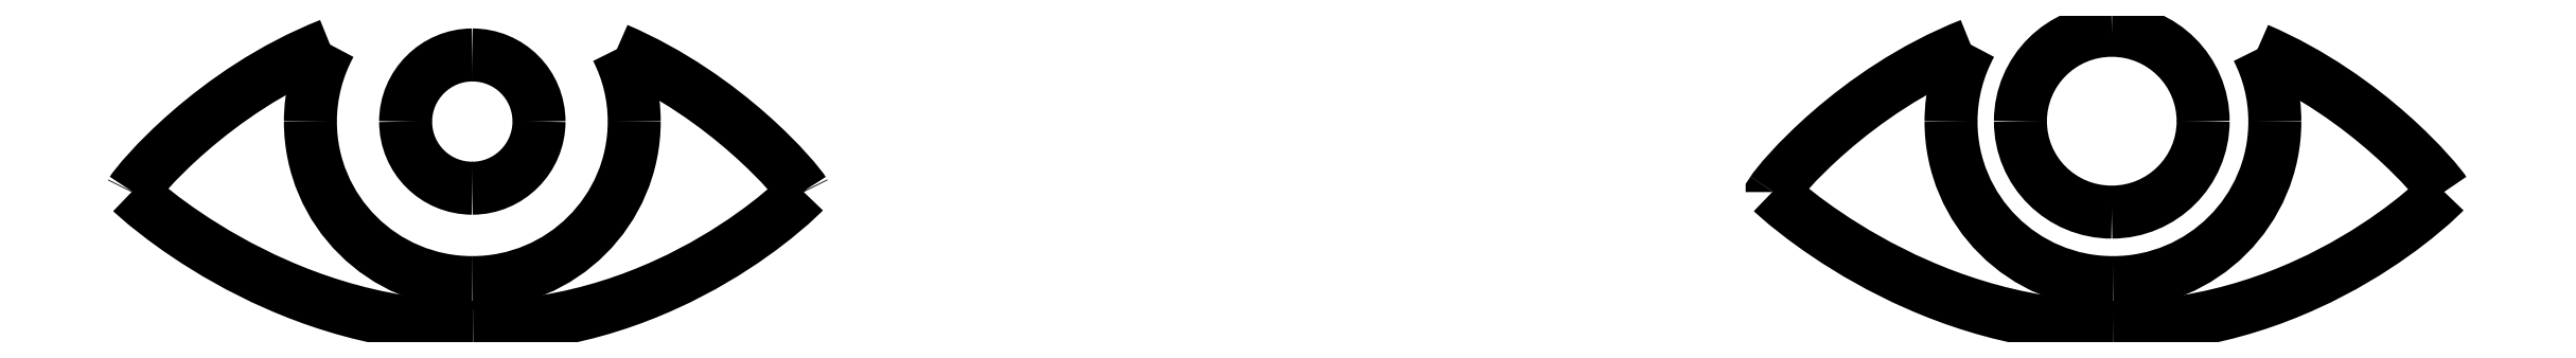
<metadata>
{"format":"dxf","ext":"dxf","renderer":"ezdxf+matplotlib","layout":"modelspace","background":"white","min_lineweight":24,"dpi":150}
</metadata>
<code>
0
SECTION
2
ENTITIES
0
SPLINE
8
0
70
8
71
3
72
8
73
4
74
0
40
0
40
0
40
0
40
0
40
1
40
1
40
1
40
1
10
56.88
20
60.72
30
0
10
56.88
20
68.32
30
0
10
63.12
20
74.56
30
0
10
70.72
20
74.56
30
0
0
SPLINE
8
0
70
8
71
3
72
8
73
4
74
0
40
0
40
0
40
0
40
0
40
1
40
1
40
1
40
1
10
70.72
20
74.56
30
0
10
78.4
20
74.56
30
0
10
84.56
20
68.4
30
0
10
84.56
20
60.72
30
0
0
SPLINE
8
0
70
8
71
3
72
8
73
4
74
0
40
0
40
0
40
0
40
0
40
1
40
1
40
1
40
1
10
84.56
20
60.72
30
0
10
84.56
20
53.12
30
0
10
78.32
20
46.88
30
0
10
70.72
20
46.88
30
0
0
SPLINE
8
0
70
8
71
3
72
8
73
4
74
0
40
0
40
0
40
0
40
0
40
1
40
1
40
1
40
1
10
70.72
20
46.88
30
0
10
63.04
20
46.88
30
0
10
56.88
20
53.04
30
0
10
56.88
20
60.72
30
0
0
SPLINE
8
0
70
8
71
3
72
8
73
4
74
0
40
0
40
0
40
0
40
0
40
1
40
1
40
1
40
1
10
139.4
20
46.24
30
0
10
138.2
20
48.32
30
0
10
123.7
20
65.92
30
0
10
100.7
20
75.76
30
0
0
SPLINE
8
0
70
8
71
3
72
8
73
4
74
0
40
0
40
0
40
0
40
0
40
1
40
1
40
1
40
1
10
100.7
20
75.76
30
0
10
103
20
71.2
30
0
10
104.3
20
66.16
30
0
10
104.3
20
60.72
30
0
0
SPLINE
8
0
70
8
71
3
72
8
73
4
74
0
40
0
40
0
40
0
40
0
40
1
40
1
40
1
40
1
10
104.3
20
60.72
30
0
10
104.3
20
42.24
30
0
10
89.28
20
27.28
30
0
10
70.72
20
27.28
30
0
0
SPLINE
8
0
70
8
71
3
72
8
73
4
74
0
40
0
40
0
40
0
40
0
40
1
40
1
40
1
40
1
10
70.72
20
27.28
30
0
10
52.16
20
27.28
30
0
10
37.12
20
42.24
30
0
10
37.12
20
60.72
30
0
0
SPLINE
8
0
70
8
71
3
72
8
73
4
74
0
40
0
40
0
40
0
40
0
40
1
40
1
40
1
40
1
10
37.12
20
60.72
30
0
10
37.12
20
66.56
30
0
10
38.64
20
72
30
0
10
41.2
20
76.72
30
0
0
SPLINE
8
0
70
8
71
3
72
8
73
4
74
0
40
0
40
0
40
0
40
0
40
1
40
1
40
1
40
1
10
41.2
20
76.72
30
0
10
16.88
20
67.12
30
0
10
1.36
20
48.4
30
0
10
0.08
20
46.24
30
0
0
LWPOLYLINE
8
0
90
2
70
0
10
56.88
20
60.72
30
0
10
56.88
20
60.72
30
0
0
SPLINE
8
0
70
8
71
3
72
8
73
4
74
0
40
0
40
0
40
0
40
0
40
1
40
1
40
1
40
1
10
0.08
20
46.24
30
0
10
0
20
46.08
30
0
10
0
20
46.08
30
0
10
0
20
46.08
30
0
0
SPLINE
8
0
70
8
71
3
72
8
73
4
74
0
40
0
40
0
40
0
40
0
40
1
40
1
40
1
40
1
10
0
20
46.08
30
0
10
0
20
46.08
30
0
10
29.2
20
18
30
0
10
70.88
20
18
30
0
0
SPLINE
8
0
70
8
71
3
72
8
73
4
74
0
40
0
40
0
40
0
40
0
40
1
40
1
40
1
40
1
10
70.88
20
18
30
0
10
112.6
20
18
30
0
10
139.5
20
46.08
30
0
10
139.5
20
46.08
30
0
0
SPLINE
8
0
70
8
71
3
72
8
73
4
74
0
40
0
40
0
40
0
40
0
40
1
40
1
40
1
40
1
10
139.5
20
46.08
30
0
10
139.5
20
46.08
30
0
10
139.5
20
46.08
30
0
10
139.4
20
46.24
30
0
0
SPLINE
8
0
70
8
71
3
72
8
73
4
74
0
40
0
40
0
40
0
40
0
40
1
40
1
40
1
40
1
10
139.4
20
46.24
30
0
10
139.5
20
46.16
30
0
10
139.5
20
46.16
30
0
10
139.5
20
46.16
30
0
0
LWPOLYLINE
8
0
90
2
70
0
10
0.08
20
46.24
30
0
10
0.08
20
46.24
30
0
0
LWPOLYLINE
8
0
90
3
70
0
10
139.5
20
46.16
30
0
10
139.4
20
46.24
30
0
10
139.4
20
46.24
30
0
0
SPLINE
8
0
70
8
71
3
72
8
73
4
74
0
40
0
40
0
40
0
40
0
40
1
40
1
40
1
40
1
10
480
20
46.16
30
0
10
478.6
20
48.32
30
0
10
464.2
20
65.92
30
0
10
441.2
20
75.76
30
0
0
SPLINE
8
0
70
8
71
3
72
8
73
4
74
0
40
0
40
0
40
0
40
0
40
1
40
1
40
1
40
1
10
441.2
20
75.76
30
0
10
443.5
20
71.2
30
0
10
444.8
20
66.16
30
0
10
444.8
20
60.72
30
0
0
SPLINE
8
0
70
8
71
3
72
8
73
4
74
0
40
0
40
0
40
0
40
0
40
1
40
1
40
1
40
1
10
444.8
20
60.72
30
0
10
444.8
20
42.24
30
0
10
429.8
20
27.28
30
0
10
411.2
20
27.28
30
0
0
SPLINE
8
0
70
8
71
3
72
8
73
4
74
0
40
0
40
0
40
0
40
0
40
1
40
1
40
1
40
1
10
411.2
20
27.28
30
0
10
392.6
20
27.28
30
0
10
377.6
20
42.24
30
0
10
377.6
20
60.72
30
0
0
SPLINE
8
0
70
8
71
3
72
8
73
4
74
0
40
0
40
0
40
0
40
0
40
1
40
1
40
1
40
1
10
377.6
20
60.72
30
0
10
377.6
20
66.56
30
0
10
379.1
20
72
30
0
10
381.7
20
76.72
30
0
0
SPLINE
8
0
70
8
71
3
72
8
73
4
74
0
40
0
40
0
40
0
40
0
40
1
40
1
40
1
40
1
10
381.7
20
76.72
30
0
10
357.4
20
67.12
30
0
10
341.8
20
48.4
30
0
10
340.6
20
46.24
30
0
0
LWPOLYLINE
8
0
90
2
70
0
10
480
20
46.16
30
0
10
480
20
46.16
30
0
0
SPLINE
8
0
70
8
71
3
72
8
73
4
74
0
40
0
40
0
40
0
40
0
40
1
40
1
40
1
40
1
10
340.6
20
46.24
30
0
10
340.5
20
46.16
30
0
10
340.5
20
46.08
30
0
10
340.5
20
46.08
30
0
0
SPLINE
8
0
70
8
71
3
72
8
73
4
74
0
40
0
40
0
40
0
40
0
40
1
40
1
40
1
40
1
10
340.5
20
46.08
30
0
10
340.5
20
46.08
30
0
10
369.7
20
18
30
0
10
411.4
20
18
30
0
0
SPLINE
8
0
70
8
71
3
72
8
73
4
74
0
40
0
40
0
40
0
40
0
40
1
40
1
40
1
40
1
10
411.4
20
18
30
0
10
453
20
18
30
0
10
480
20
46.08
30
0
10
480
20
46.08
30
0
0
LWPOLYLINE
8
0
90
2
70
0
10
340.6
20
46.24
30
0
10
340.6
20
46.24
30
0
0
SPLINE
8
0
70
8
71
3
72
8
73
4
74
0
40
0
40
0
40
0
40
0
40
1
40
1
40
1
40
1
10
411
20
41.92
30
0
10
421.4
20
41.92
30
0
10
429.9
20
50.4
30
0
10
429.9
20
60.8
30
0
0
SPLINE
8
0
70
8
71
3
72
8
73
4
74
0
40
0
40
0
40
0
40
0
40
1
40
1
40
1
40
1
10
429.9
20
60.8
30
0
10
429.9
20
71.2
30
0
10
421.4
20
79.68
30
0
10
411
20
79.68
30
0
0
SPLINE
8
0
70
8
71
3
72
8
73
4
74
0
40
0
40
0
40
0
40
0
40
1
40
1
40
1
40
1
10
411
20
79.68
30
0
10
400.5
20
79.68
30
0
10
392
20
71.2
30
0
10
392
20
60.8
30
0
0
SPLINE
8
0
70
8
71
3
72
8
73
4
74
0
40
0
40
0
40
0
40
0
40
1
40
1
40
1
40
1
10
392
20
60.8
30
0
10
392
20
50.32
30
0
10
400.5
20
41.92
30
0
10
411
20
41.92
30
0
0
LWPOLYLINE
8
0
90
4
70
0
10
480
20
46.08
30
0
10
480
20
46.16
30
0
10
480
20
46.16
30
0
10
480
20
46.16
30
0
0
LWPOLYLINE
8
0
90
2
70
0
10
411
20
41.92
30
0
10
411
20
41.92
30
0
0
ENDSEC
0
EOF

</code>
